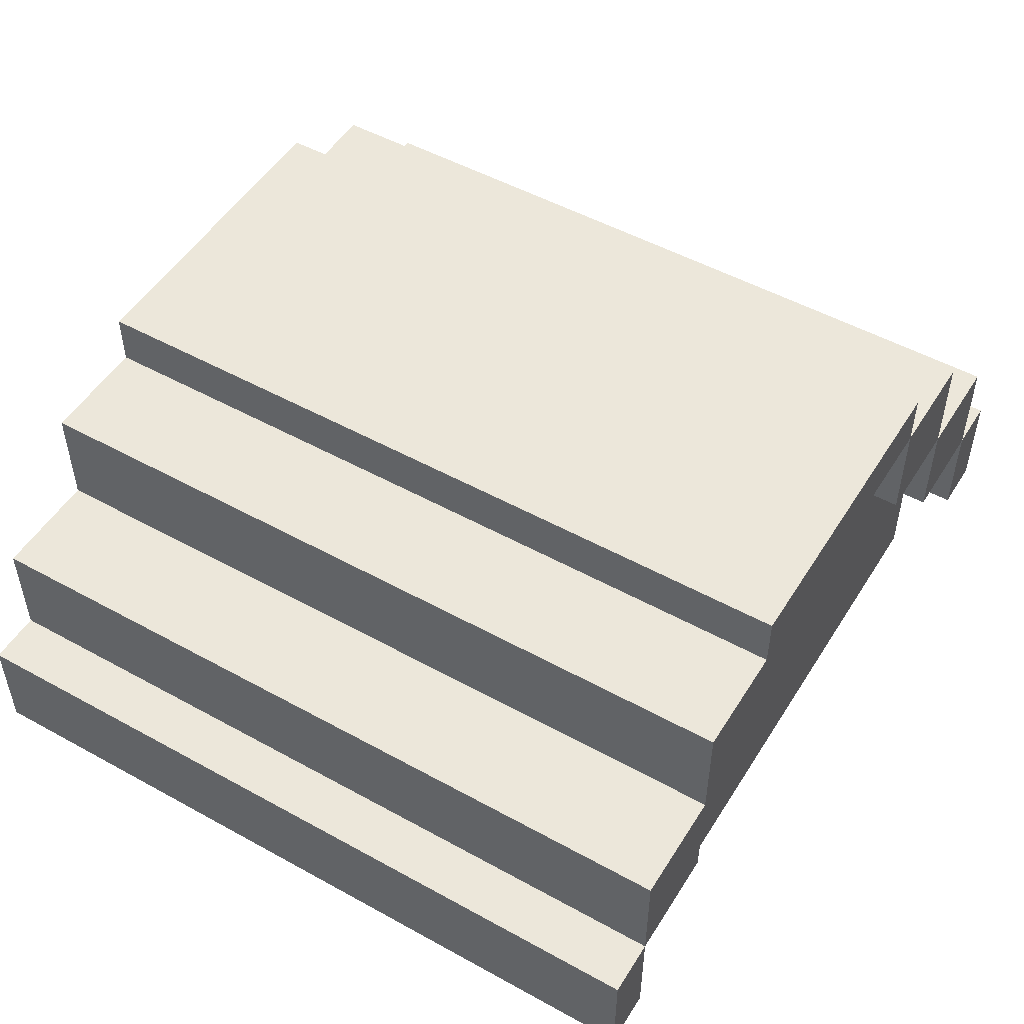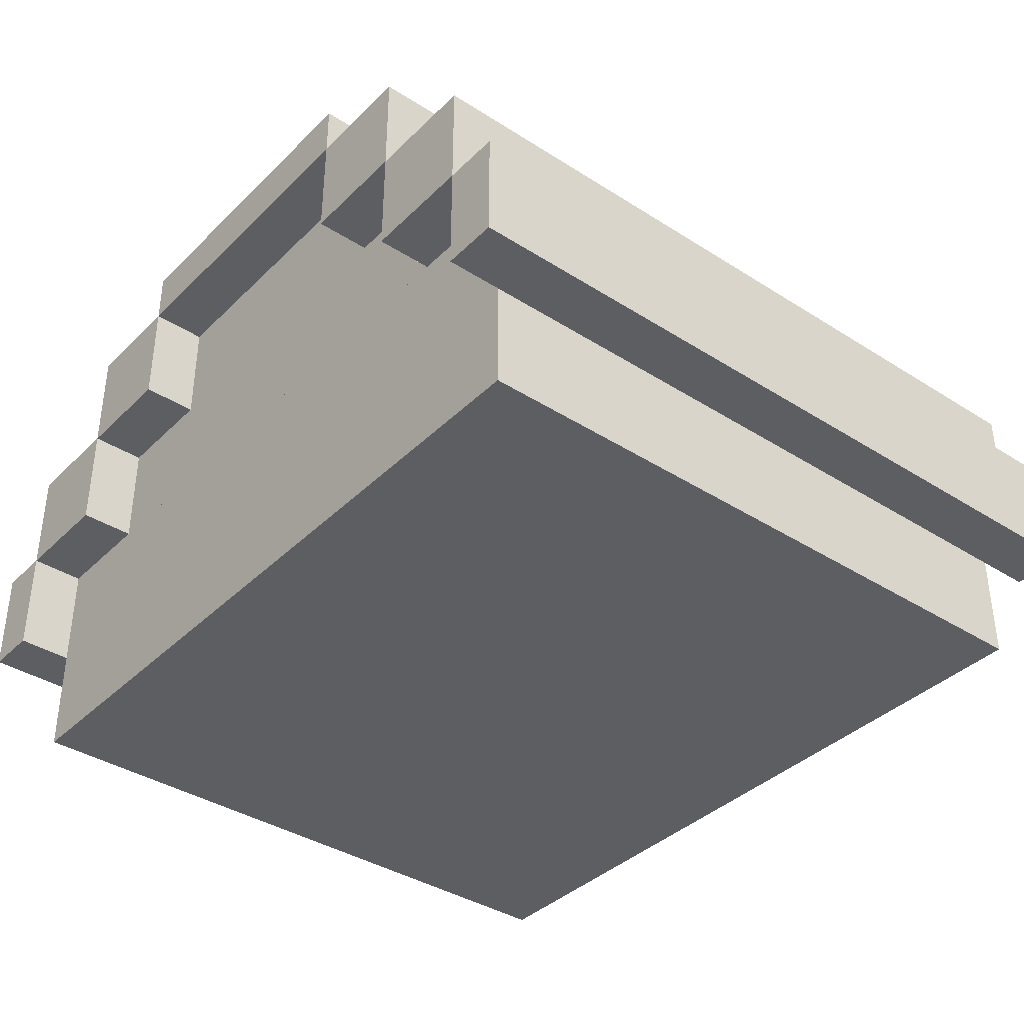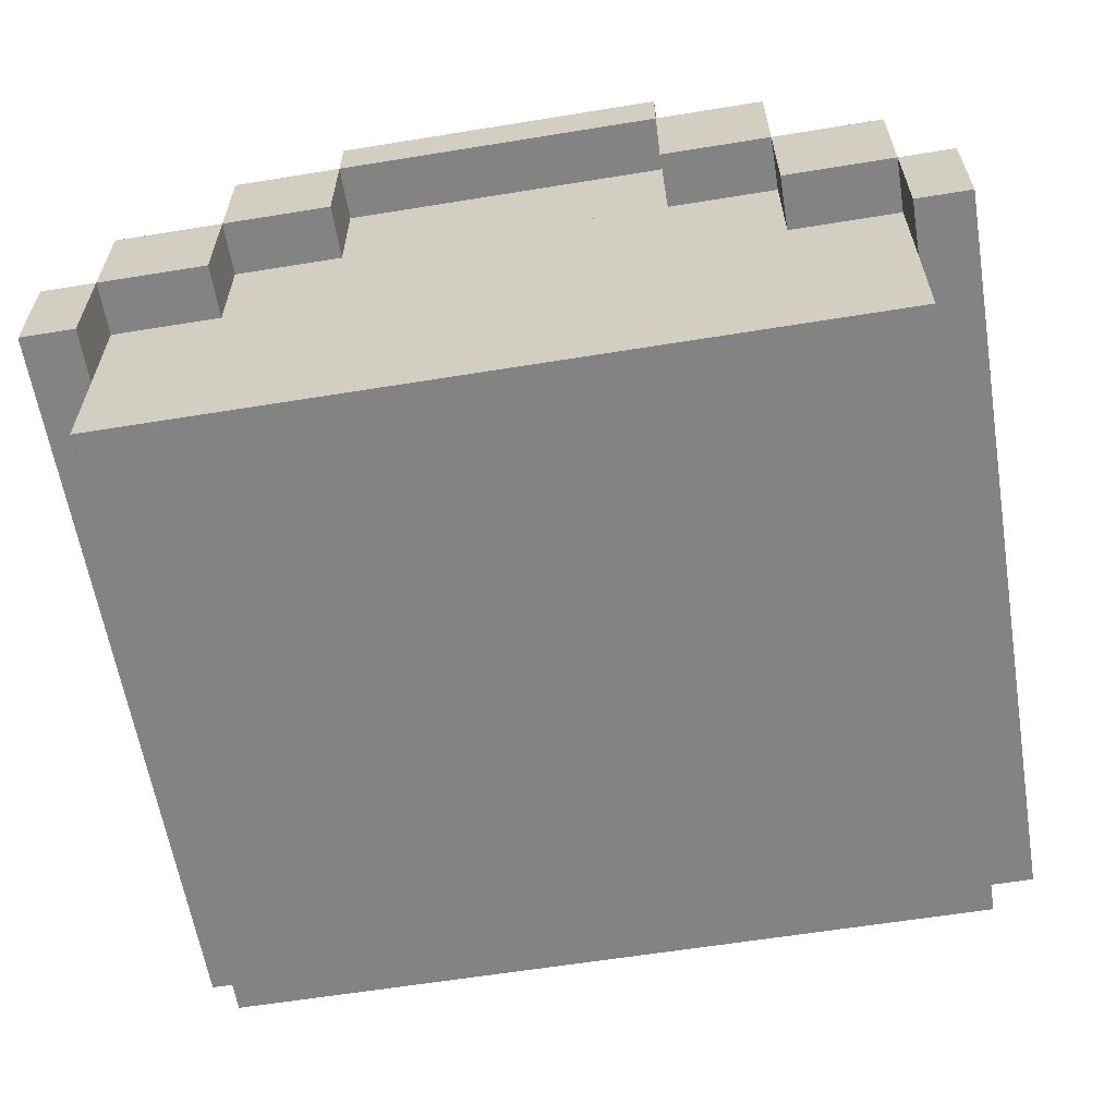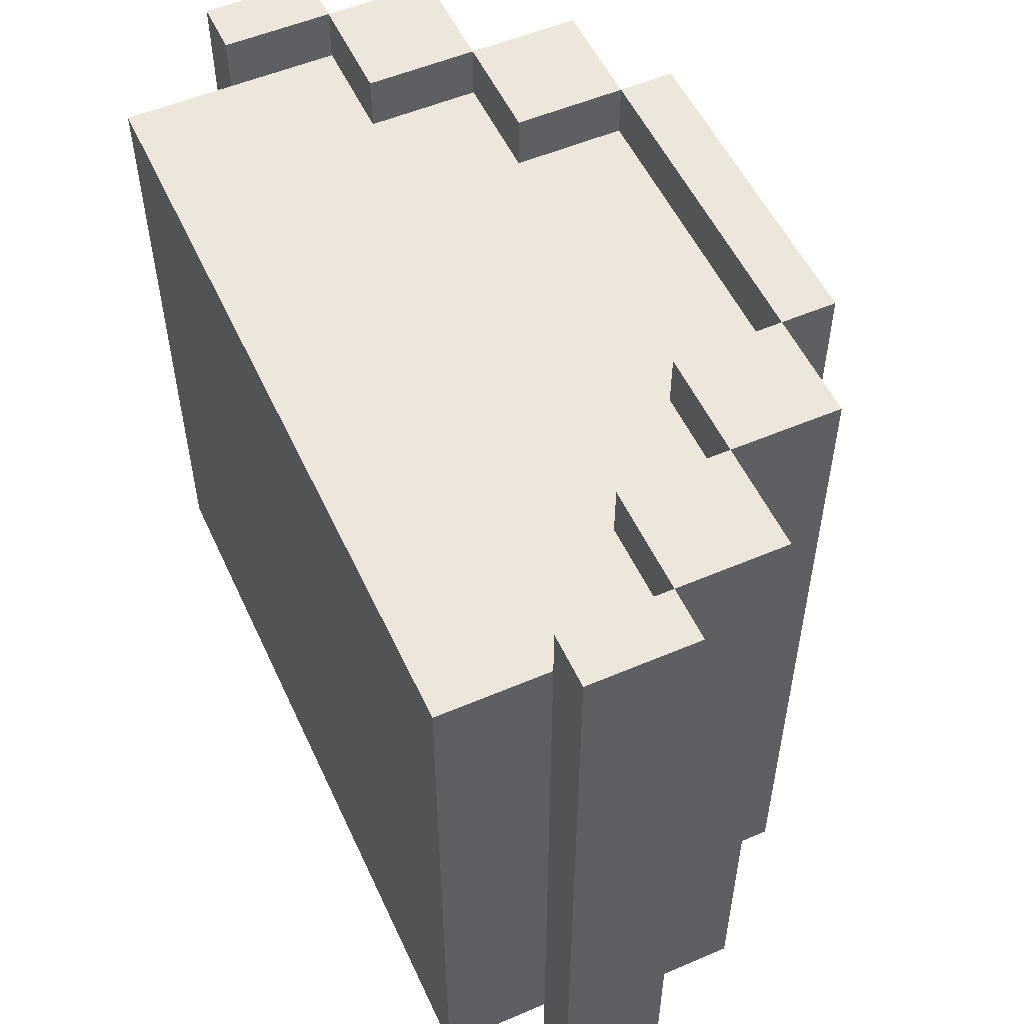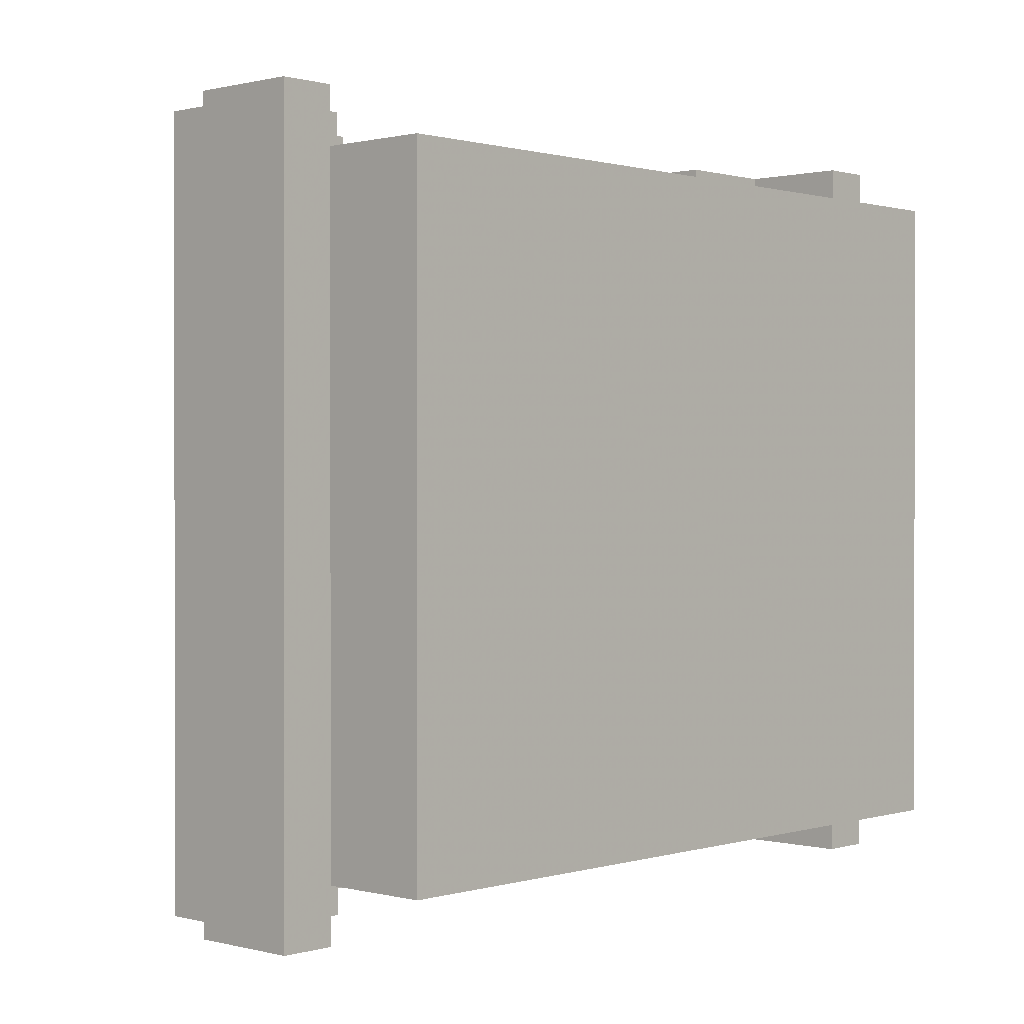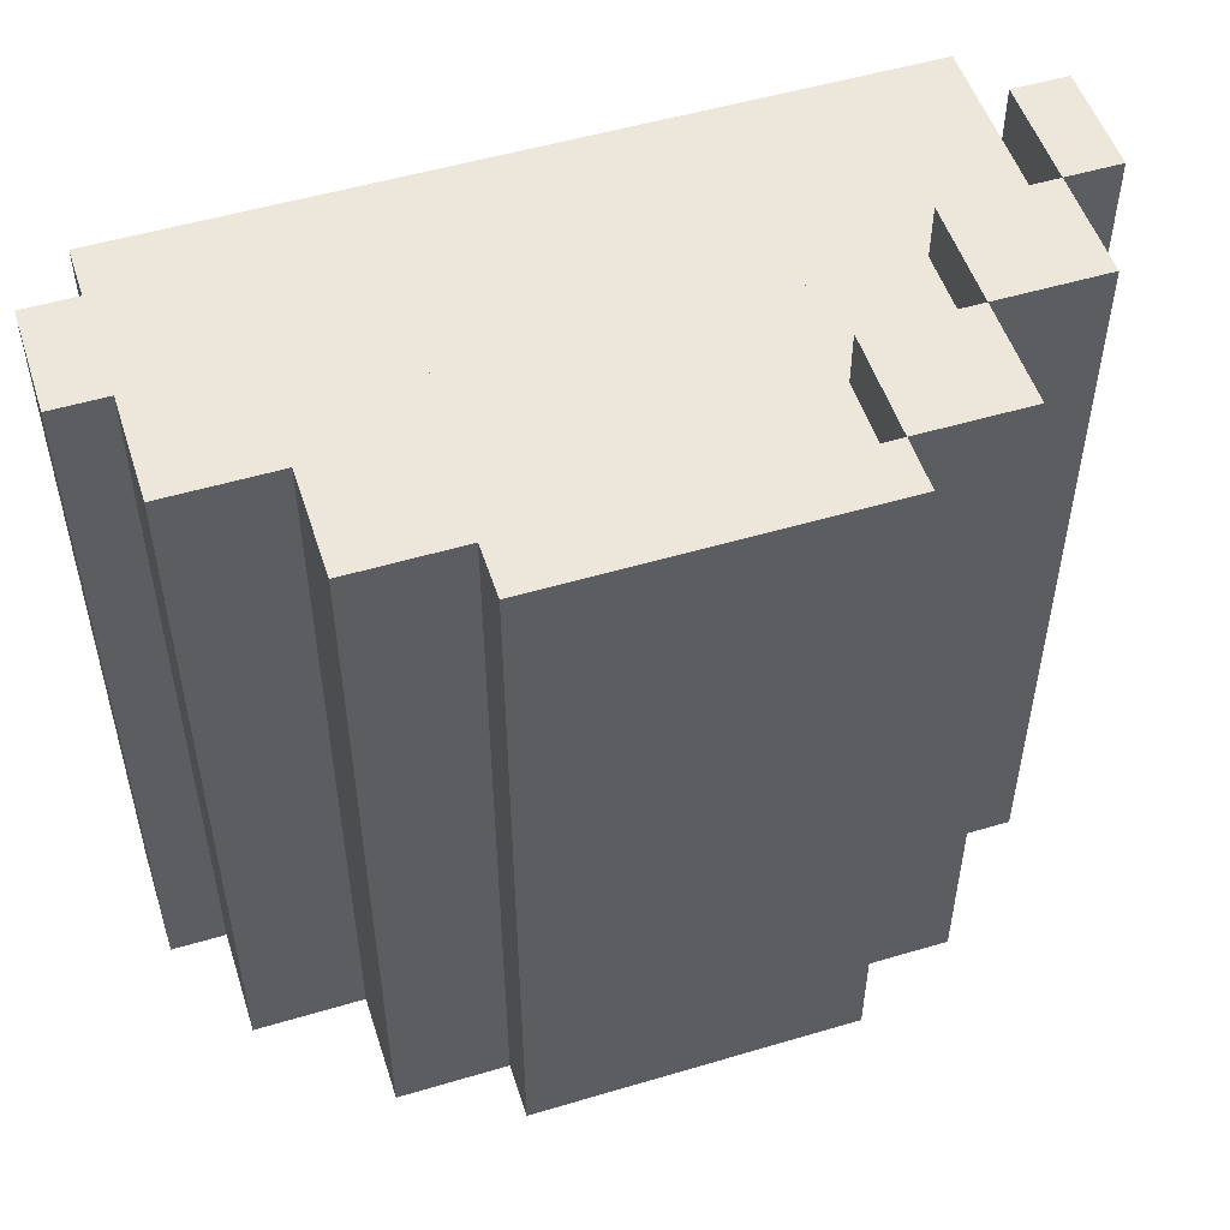
<metadata>
{"format":"obj","ext":"obj","renderer":"f3d","projection":"perspective","resolution":1024,"background":"white","views":[{"elev":50.8,"azim":-58.9,"up":"+Y"},{"elev":-37.8,"azim":-129.2,"up":"+Y"},{"elev":-61.0,"azim":9.4,"up":"+Y"},{"elev":53.7,"azim":65.5,"up":"+Z"},{"elev":0.6,"azim":-47.0,"up":"+Z"},{"elev":52.1,"azim":162.2,"up":"+Z"}]}
</metadata>
<code>
v -0.4375 -1.25 0.375
v 0.4375 -1.25 0.375
v 0.4375 -1.5 0.375
v -0.4375 -1.5 0.375
v -0.4375 -1.25 -0.375
v 0.4375 -1.25 -0.375
v 0.4375 -1.5 -0.375
v -0.4375 -1.5 -0.375
f 1 4 3 2
f 6 7 8 5
f 5 1 2 6
f 4 8 7 3
f 6 2 3 7
f 5 8 4 1
v -0.3125 -1.125 0.375
v 0.3125 -1.125 0.375
v 0.3125 -1.25 0.375
v -0.3125 -1.25 0.375
v -0.3125 -1.125 -0.375
v 0.3125 -1.125 -0.375
v 0.3125 -1.25 -0.375
v -0.3125 -1.25 -0.375
f 9 12 11 10
f 14 15 16 13
f 13 9 10 14
f 12 16 15 11
f 14 10 11 15
f 13 16 12 9
v -0.1875 -1 0.375
v 0.1875 -1 0.375
v 0.1875 -1.125 0.375
v -0.1875 -1.125 0.375
v -0.1875 -1 -0.375
v 0.1875 -1 -0.375
v 0.1875 -1.125 -0.375
v -0.1875 -1.125 -0.375
f 17 20 19 18
f 22 23 24 21
f 21 17 18 22
f 20 24 23 19
f 22 18 19 23
f 21 24 20 17
v -0.5 -1.25 0.4375
v -0.4375 -1.25 0.4375
v -0.4375 -1.375 0.4375
v -0.5 -1.375 0.4375
v -0.5 -1.25 -0.4375
v -0.4375 -1.25 -0.4375
v -0.4375 -1.375 -0.4375
v -0.5 -1.375 -0.4375
f 25 28 27 26
f 30 31 32 29
f 29 25 26 30
f 28 32 31 27
f 30 26 27 31
f 29 32 28 25
v -0.4375 -1.125 0.4375
v -0.3125 -1.125 0.4375
v -0.3125 -1.25 0.4375
v -0.4375 -1.25 0.4375
v -0.4375 -1.125 -0.4375
v -0.3125 -1.125 -0.4375
v -0.3125 -1.25 -0.4375
v -0.4375 -1.25 -0.4375
f 33 36 35 34
f 38 39 40 37
f 37 33 34 38
f 36 40 39 35
f 38 34 35 39
f 37 40 36 33
v -0.3125 -1 0.4375
v -0.1875 -1 0.4375
v -0.1875 -1.125 0.4375
v -0.3125 -1.125 0.4375
v -0.3125 -1 -0.4375
v -0.1875 -1 -0.4375
v -0.1875 -1.125 -0.4375
v -0.3125 -1.125 -0.4375
f 41 44 43 42
f 46 47 48 45
f 45 41 42 46
f 44 48 47 43
f 46 42 43 47
f 45 48 44 41
v -0.1875 -0.9375 0.4375
v 0.1875 -0.9375 0.4375
v 0.1875 -1 0.4375
v -0.1875 -1 0.4375
v -0.1875 -0.9375 -0.4375
v 0.1875 -0.9375 -0.4375
v 0.1875 -1 -0.4375
v -0.1875 -1 -0.4375
f 49 52 51 50
f 54 55 56 53
f 53 49 50 54
f 52 56 55 51
f 54 50 51 55
f 53 56 52 49
v 0.1875 -1 0.4375
v 0.3125 -1 0.4375
v 0.3125 -1.125 0.4375
v 0.1875 -1.125 0.4375
v 0.1875 -1 -0.4375
v 0.3125 -1 -0.4375
v 0.3125 -1.125 -0.4375
v 0.1875 -1.125 -0.4375
f 57 60 59 58
f 62 63 64 61
f 61 57 58 62
f 60 64 63 59
f 62 58 59 63
f 61 64 60 57
v 0.3125 -1.125 0.4375
v 0.4375 -1.125 0.4375
v 0.4375 -1.25 0.4375
v 0.3125 -1.25 0.4375
v 0.3125 -1.125 -0.4375
v 0.4375 -1.125 -0.4375
v 0.4375 -1.25 -0.4375
v 0.3125 -1.25 -0.4375
f 65 68 67 66
f 70 71 72 69
f 69 65 66 70
f 68 72 71 67
f 70 66 67 71
f 69 72 68 65
v 0.4375 -1.25 0.4375
v 0.5 -1.25 0.4375
v 0.5 -1.375 0.4375
v 0.4375 -1.375 0.4375
v 0.4375 -1.25 -0.4375
v 0.5 -1.25 -0.4375
v 0.5 -1.375 -0.4375
v 0.4375 -1.375 -0.4375
f 73 76 75 74
f 78 79 80 77
f 77 73 74 78
f 76 80 79 75
f 78 74 75 79
f 77 80 76 73

</code>
